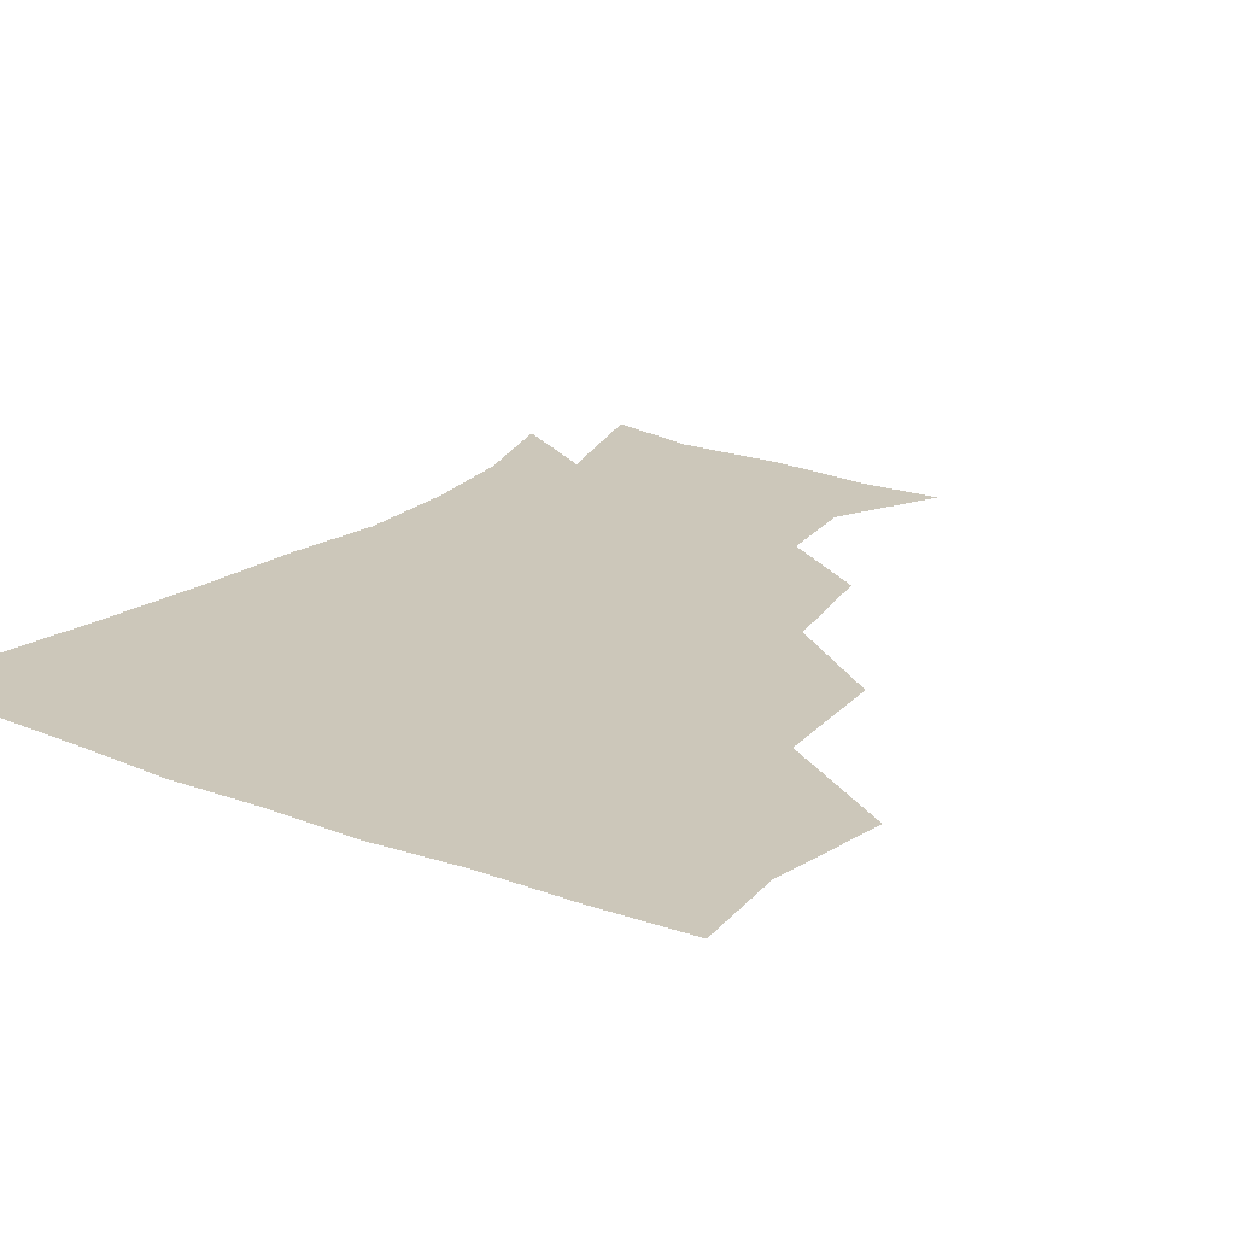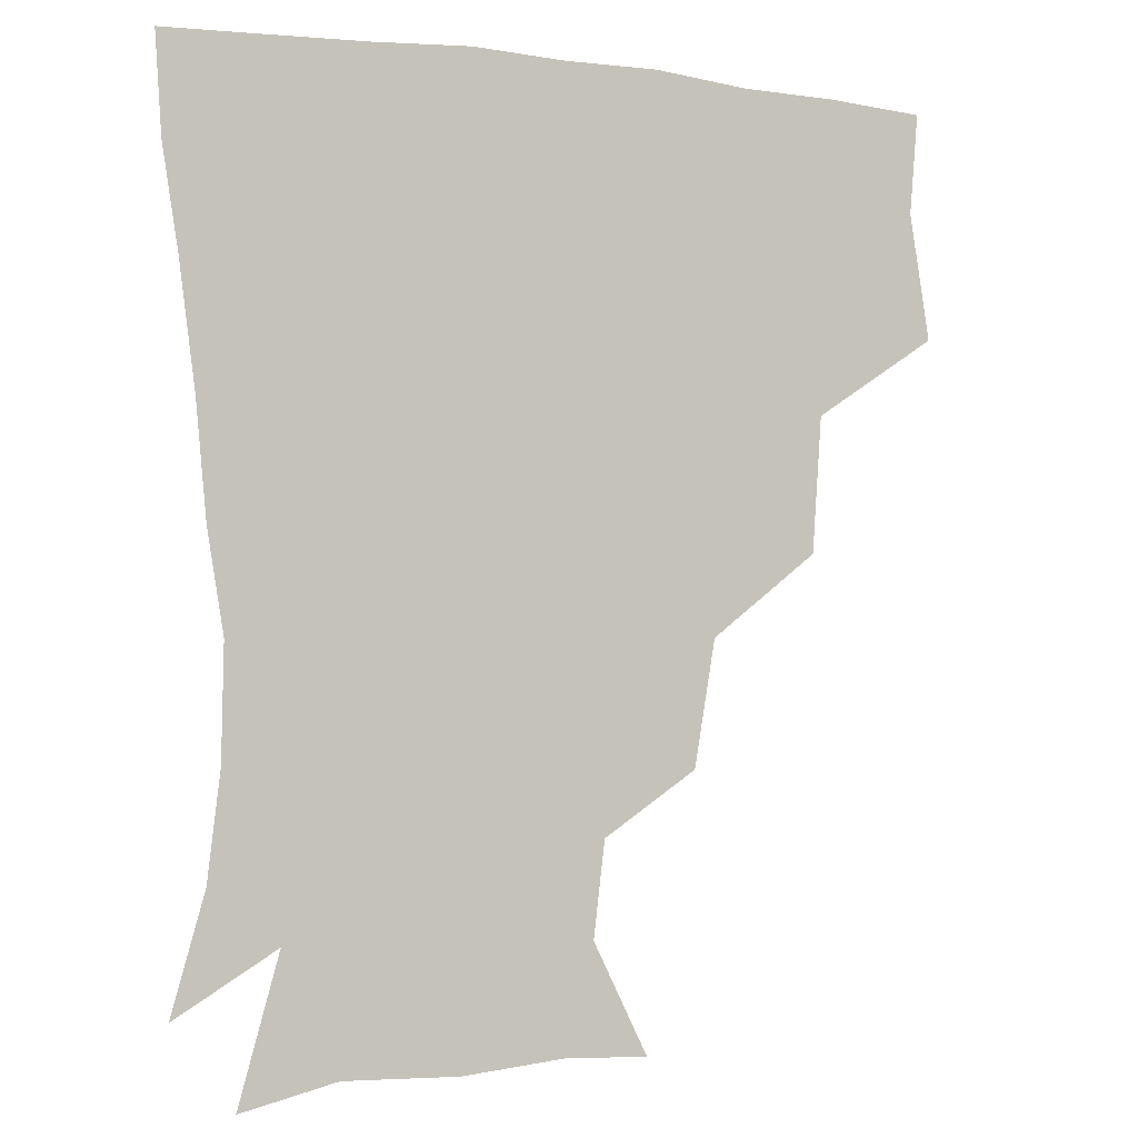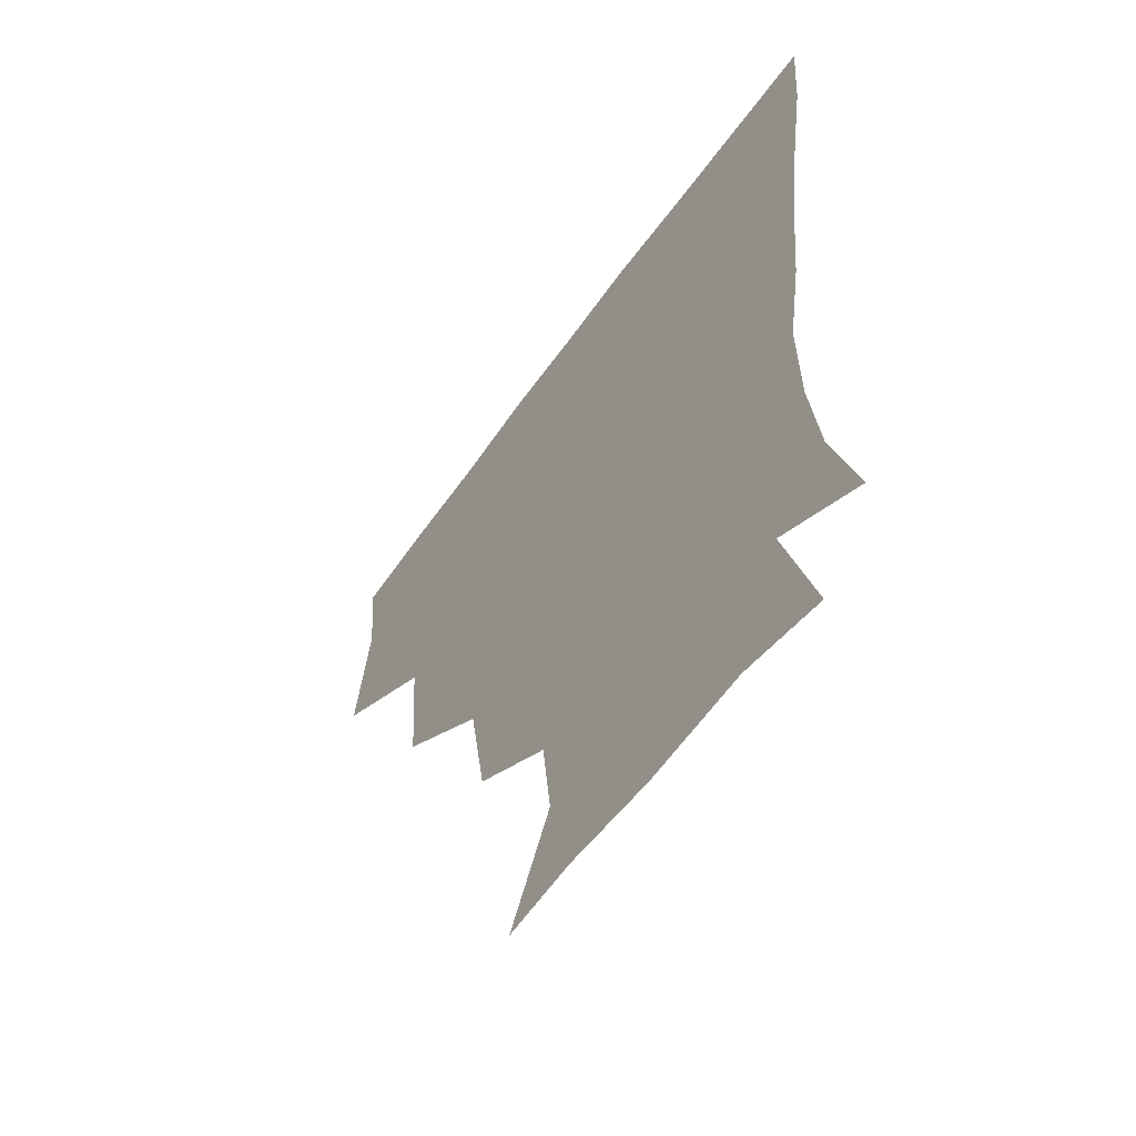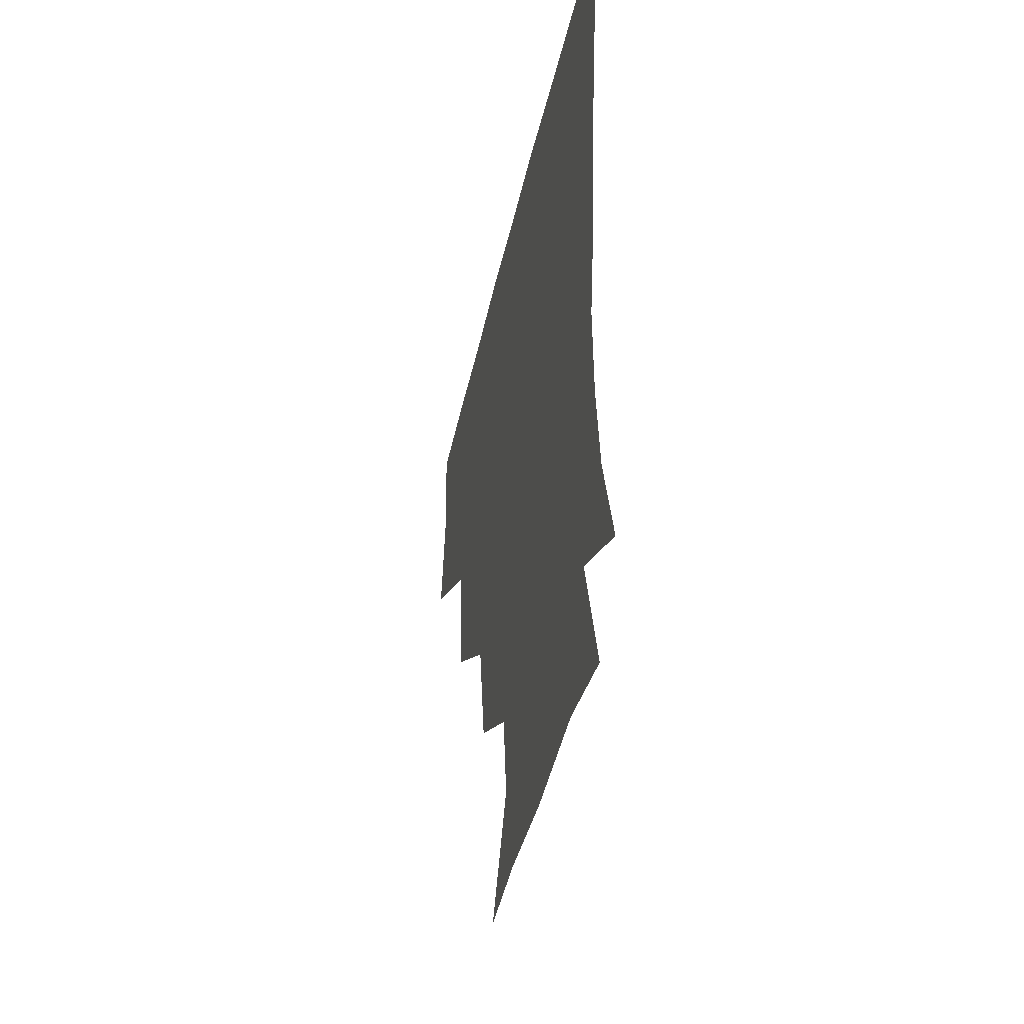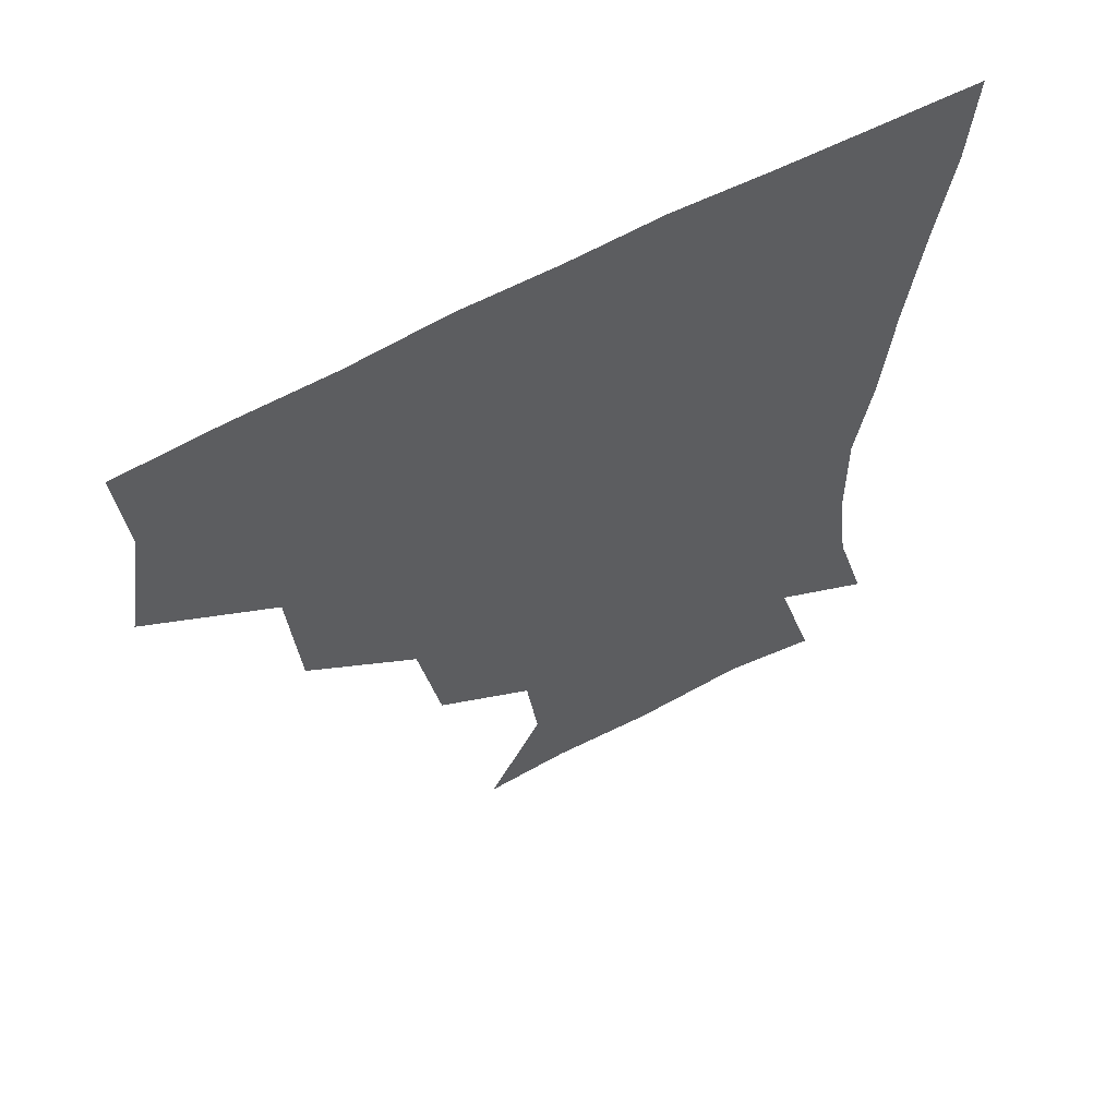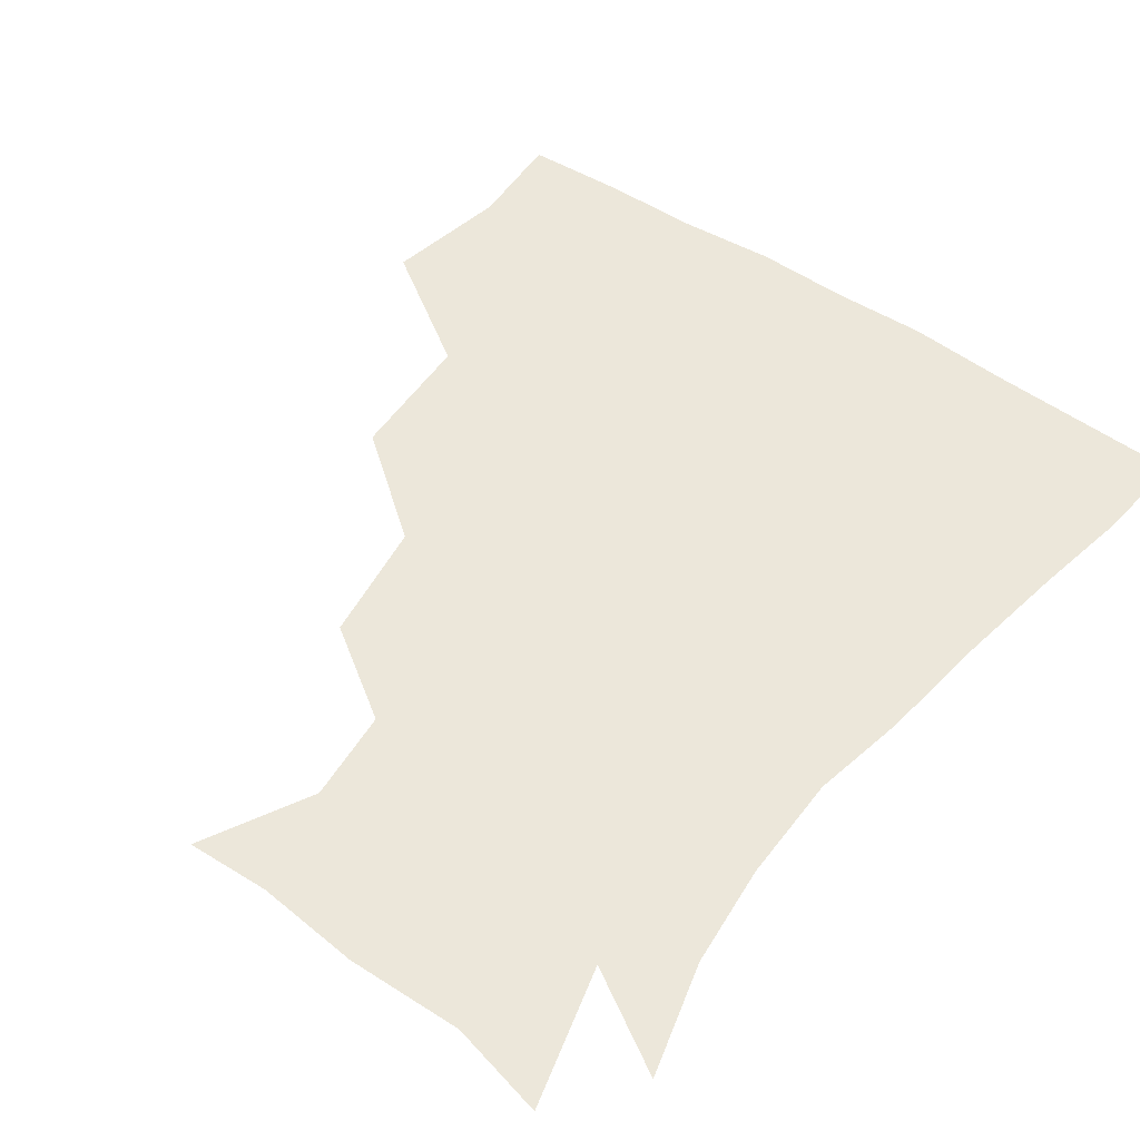
<metadata>
{"format":"obj","ext":"obj","renderer":"f3d","projection":"perspective","resolution":1024,"background":"white","views":[{"elev":21.5,"azim":-145.8,"up":"+Z"},{"elev":-2.7,"azim":153.8,"up":"+Y"},{"elev":-58.9,"azim":55.0,"up":"+Y"},{"elev":-44.8,"azim":77.5,"up":"+Y"},{"elev":61.3,"azim":-29.0,"up":"+Y"},{"elev":50.5,"azim":36.7,"up":"+Z"}]}
</metadata>
<code>
v 448.8 351.4 0
v 455.1 389.2 0
v 452.4 419.5 0
v 489.8 286.1 0
v 486.9 326.8 0
v 486.4 362.9 0
v 484.4 391.3 0
v 482.2 421.2 0
v 529.5 223.6 0
v 522.9 261.2 0
v 517.4 298.7 0
v 516.3 335.3 0
v 514.9 363.8 0
v 513.4 392 0
v 512.1 421.4 0
v 545 143.4 0
v 561.8 176.5 0
v 558.3 204.8 0
v 552 242.4 0
v 547.7 273.2 0
v 546.1 307.5 0
v 544.4 335.7 0
v 544.3 364.5 0
v 543.1 392.2 0
v 541.4 423.9 0
v 570.4 144.5 0
v 581.9 180.7 0
v 579 212.8 0
v 575.3 247.4 0
v 574.1 280.1 0
v 573.7 310.4 0
v 573.5 337.5 0
v 573.2 364.3 0
v 572.8 391.8 0
v 570.6 423.3 0
v 602 141.5 0
v 604.2 186.1 0
v 602.2 219.4 0
v 600.4 251.2 0
v 600.1 281.9 0
v 600.9 310 0
v 601.6 337.3 0
v 602.7 365.2 0
v 602 392.3 0
v 599.1 424.3 0
v 637 142.6 0
v 628 185.7 0
v 624.6 219.8 0
v 624.1 250.3 0
v 625.2 279 0
v 626.9 309.2 0
v 629 338.4 0
v 630.8 365.2 0
v 632 391.9 0
v 629.6 422.2 0
v 666.1 135.8 0
v 653.9 178.6 0
v 646.6 215.5 0
v 646.6 244.1 0
v 648.4 273.6 0
v 651 305.3 0
v 654.2 335.5 0
v 658.2 363.7 0
v 660.6 391.8 0
v 660.2 420.8 0
v 684.4 160.5 0
v 674.5 195 0
v 670.7 226.4 0
v 670.1 259.7 0
v 675.1 289.4 0
v 678.4 323.5 0
v 683.2 359.8 0
v 688.1 390.3 0
v 690.1 419.6 0
f 5 6 1
f 1 6 2
f 6 7 2
f 2 7 3
f 7 8 3
f 10 11 4
f 4 11 5
f 11 12 5
f 5 12 6
f 12 13 6
f 6 13 7
f 13 14 7
f 7 14 8
f 14 15 8
f 18 19 9
f 9 19 10
f 19 20 10
f 10 20 11
f 20 21 11
f 11 21 12
f 21 22 12
f 12 22 13
f 22 23 13
f 13 23 14
f 23 24 14
f 14 24 15
f 24 25 15
f 16 26 17
f 26 27 17
f 17 27 18
f 27 28 18
f 18 28 19
f 28 29 19
f 19 29 20
f 29 30 20
f 20 30 21
f 30 31 21
f 21 31 22
f 31 32 22
f 22 32 23
f 32 33 23
f 23 33 24
f 33 34 24
f 24 34 25
f 34 35 25
f 26 36 27
f 36 37 27
f 27 37 28
f 37 38 28
f 28 38 29
f 38 39 29
f 29 39 30
f 39 40 30
f 30 40 31
f 40 41 31
f 31 41 32
f 41 42 32
f 32 42 33
f 42 43 33
f 33 43 34
f 43 44 34
f 34 44 35
f 44 45 35
f 36 46 37
f 46 47 37
f 37 47 38
f 47 48 38
f 38 48 39
f 48 49 39
f 39 49 40
f 49 50 40
f 40 50 41
f 50 51 41
f 41 51 42
f 51 52 42
f 42 52 43
f 52 53 43
f 43 53 44
f 53 54 44
f 44 54 45
f 54 55 45
f 46 56 47
f 56 57 47
f 47 57 48
f 57 58 48
f 48 58 49
f 58 59 49
f 49 59 50
f 59 60 50
f 50 60 51
f 60 61 51
f 51 61 52
f 61 62 52
f 52 62 53
f 62 63 53
f 53 63 54
f 63 64 54
f 54 64 55
f 64 65 55
f 57 66 58
f 66 67 58
f 58 67 59
f 67 68 59
f 59 68 60
f 68 69 60
f 60 69 61
f 69 70 61
f 61 70 62
f 70 71 62
f 62 71 63
f 71 72 63
f 63 72 64
f 72 73 64
f 64 73 65
f 73 74 65

</code>
